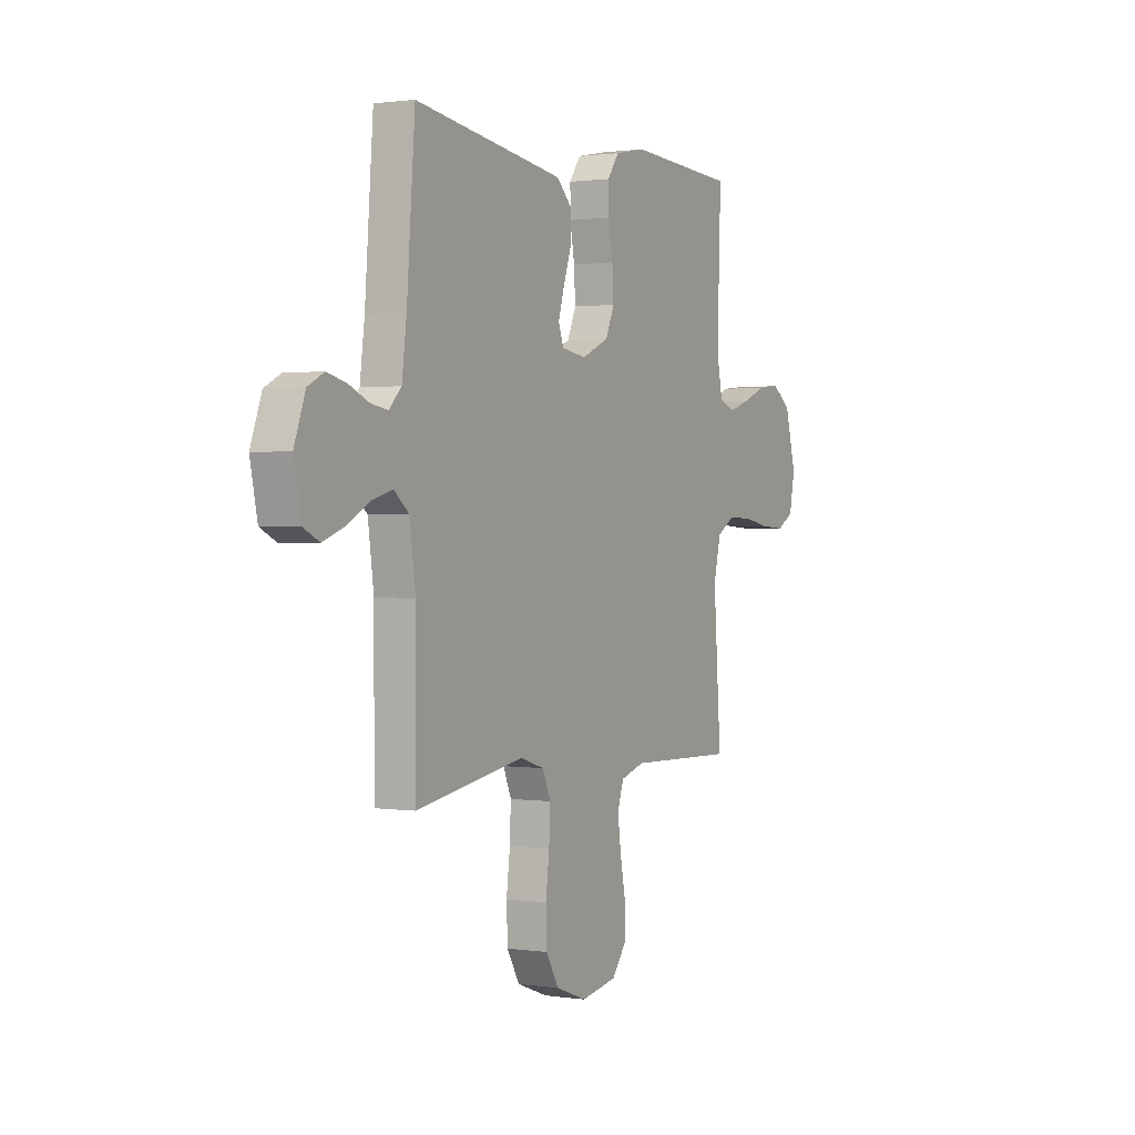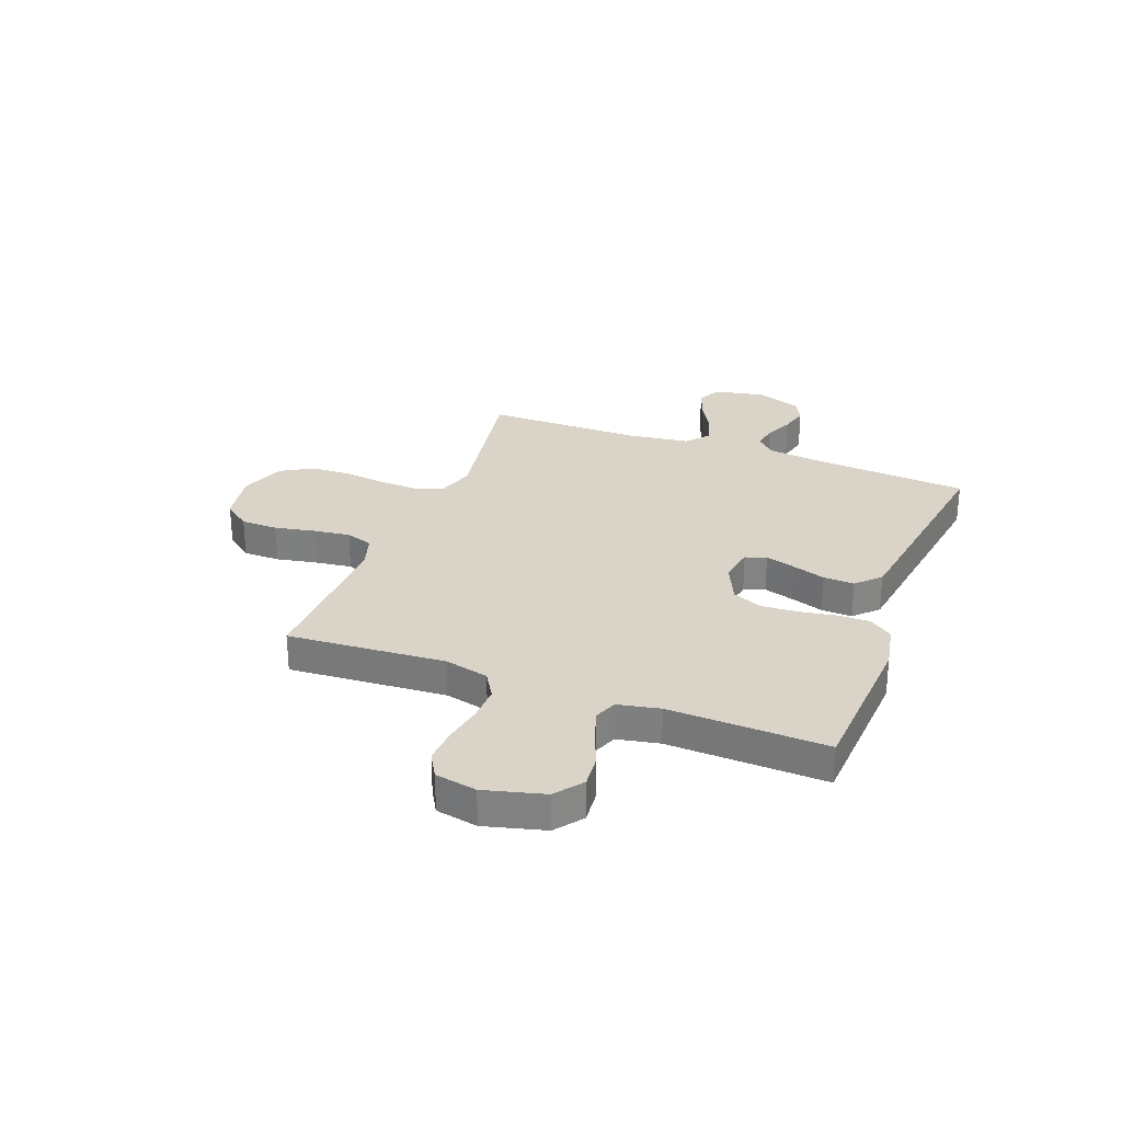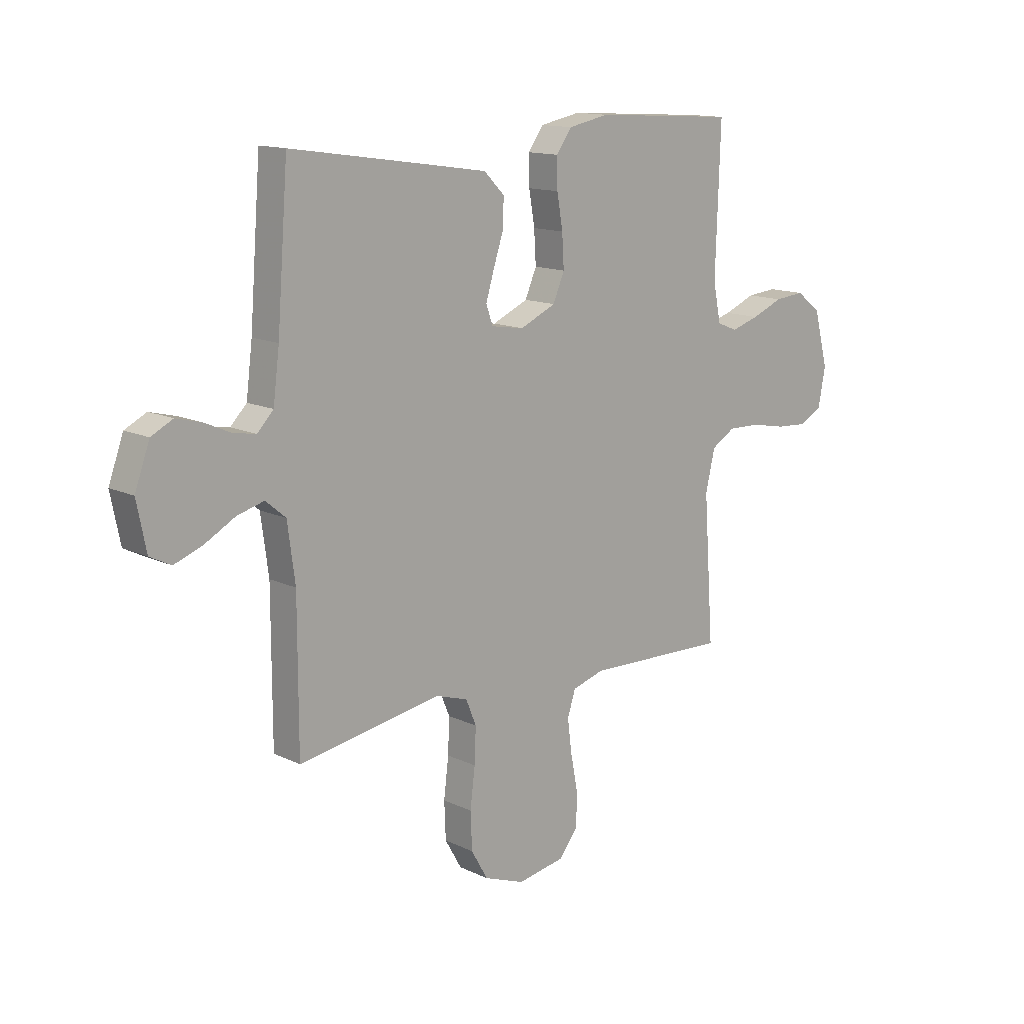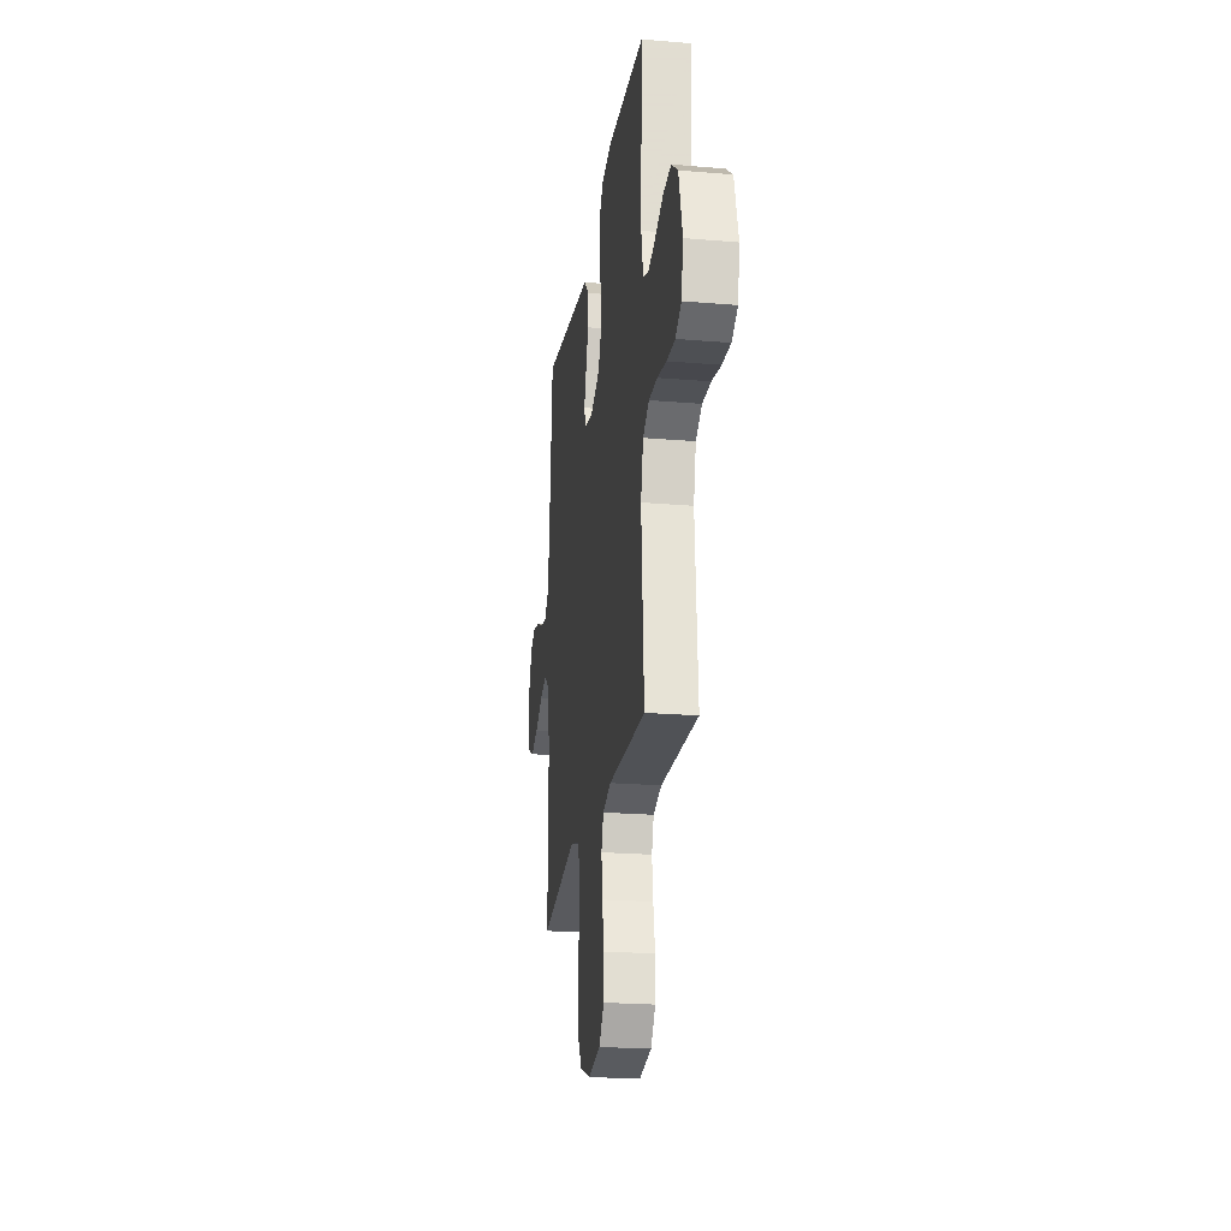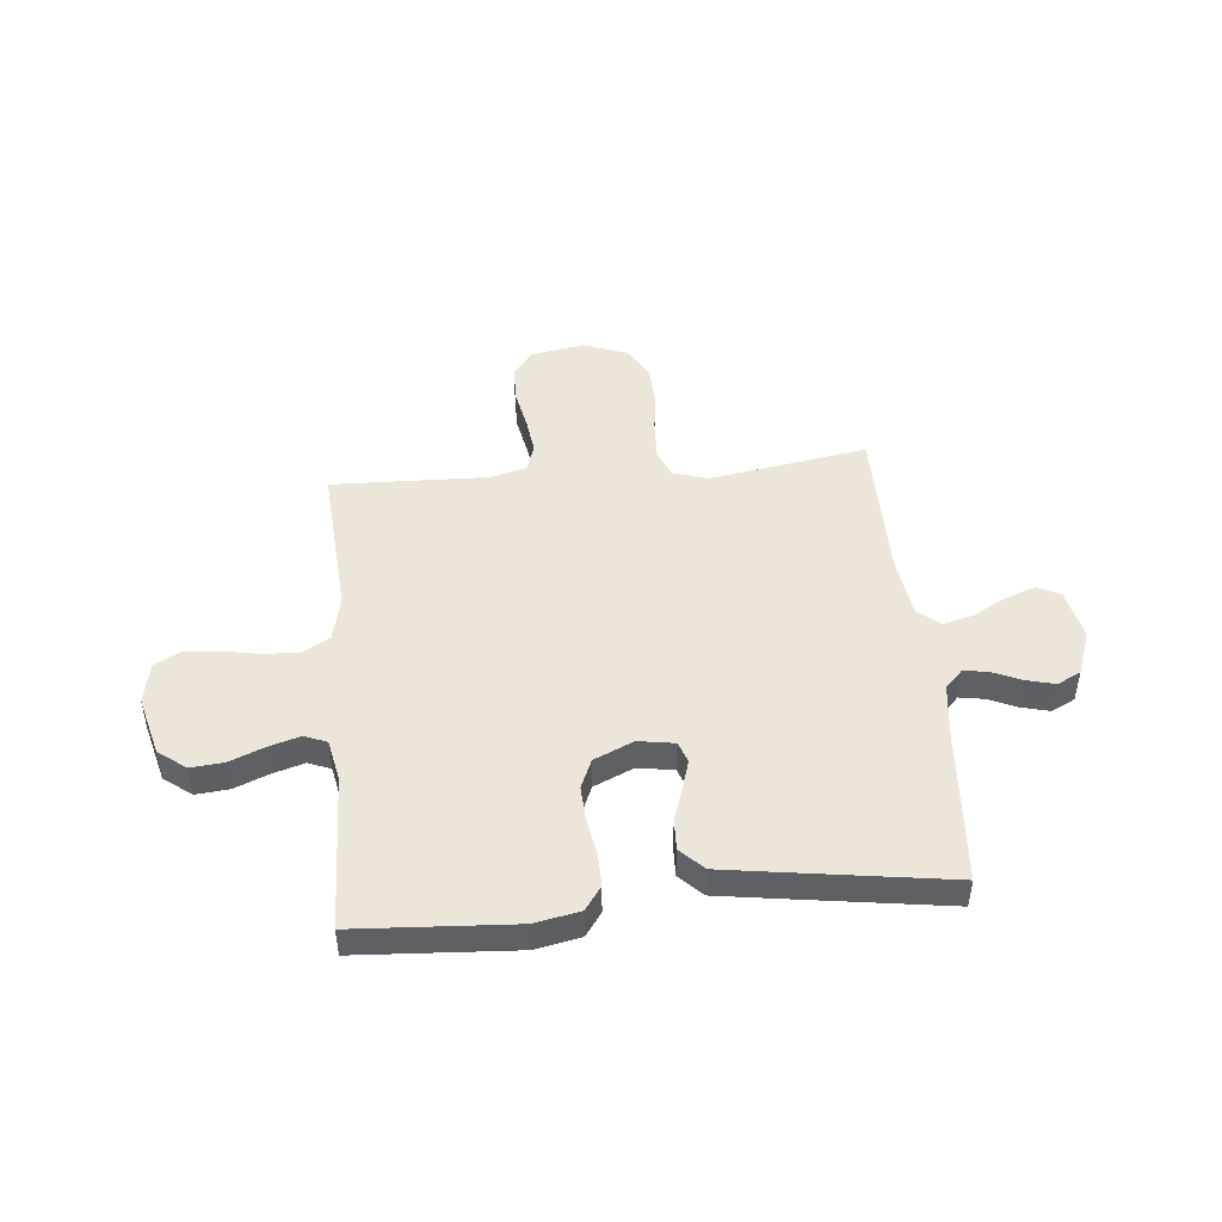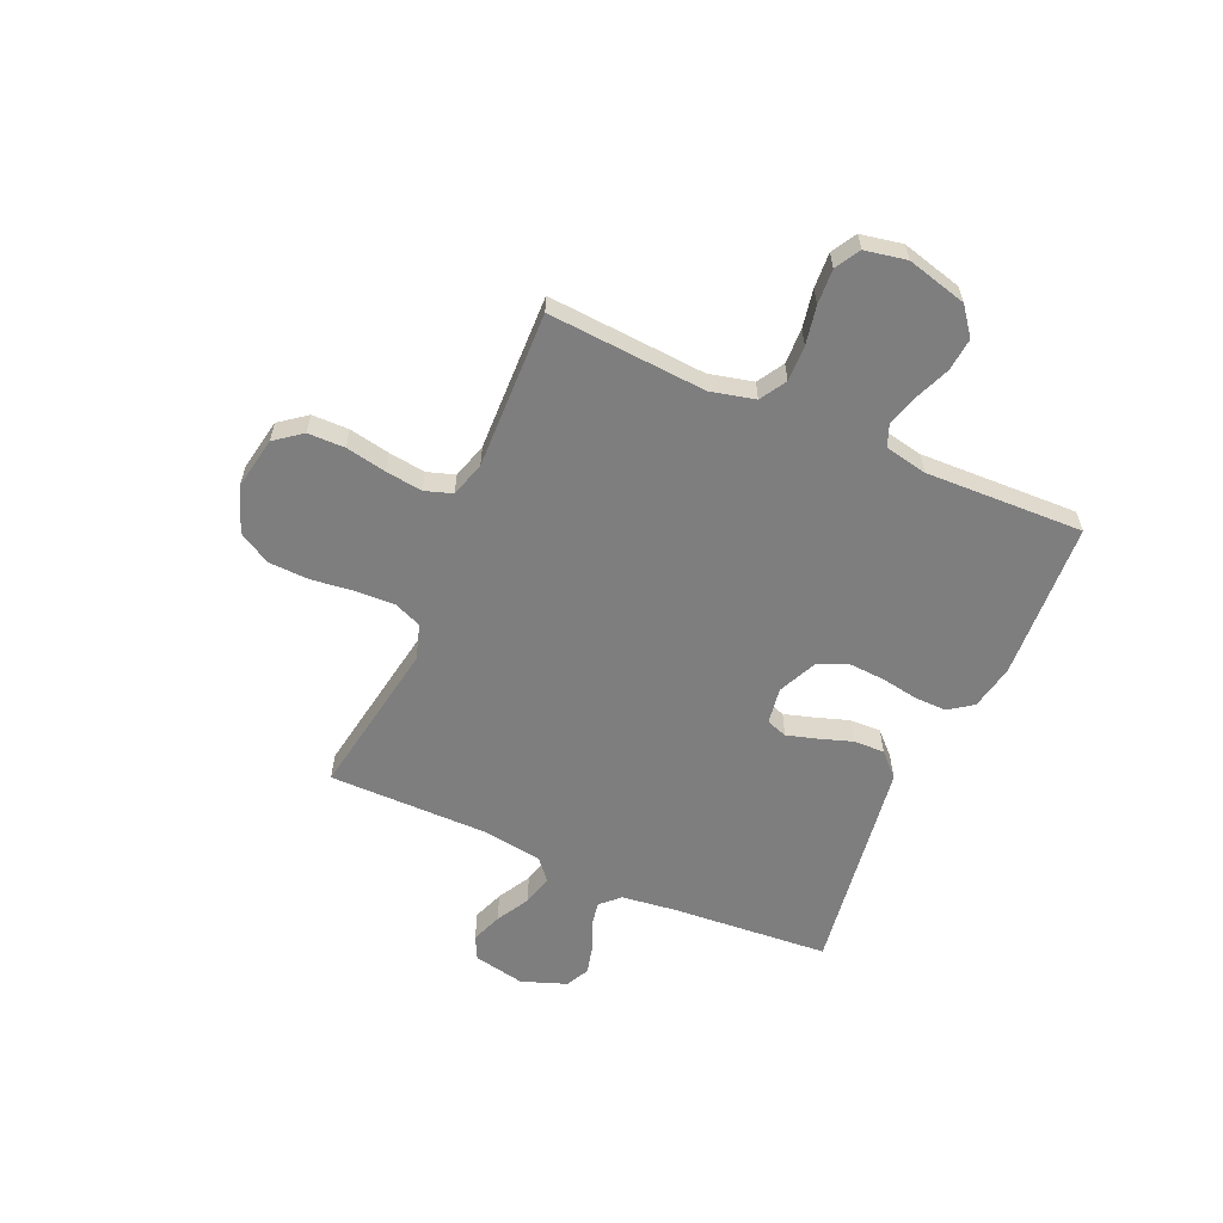
<metadata>
{"format":"obj","ext":"obj","renderer":"f3d","projection":"perspective","resolution":1024,"background":"white","views":[{"elev":1.1,"azim":118.7,"up":"+Z"},{"elev":28.7,"azim":-69.2,"up":"+Y"},{"elev":13.6,"azim":136.8,"up":"+Z"},{"elev":-22.4,"azim":-98.3,"up":"+Z"},{"elev":46.7,"azim":-5.4,"up":"+Y"},{"elev":-59.4,"azim":-113.8,"up":"+Y"}]}
</metadata>
<code>
v 0.5 0.07 -0.5
v 0.2 0.07 -0.45
v 0.133 0.07 -0.471
v 0.111 0.07 -0.524
v 0.114 0.07 -0.597
v 0.124 0.07 -0.679
v 0.121 0.07 -0.756
v 0.086 0.07 -0.817
v 0 0.07 -0.849
v -0.1 0.07 -0.831
v -0.139 0.07 -0.78
v -0.14 0.07 -0.71
v -0.125 0.07 -0.633
v -0.116 0.07 -0.563
v -0.133 0.07 -0.511
v -0.2 0.07 -0.491
v -0.5 0.07 -0.5
v -0.479 0.07 -0.2
v -0.499 0.07 -0.116
v -0.549 0.07 -0.086
v -0.617 0.07 -0.088
v -0.69 0.07 -0.102
v -0.757 0.07 -0.106
v -0.804 0.07 -0.079
v -0.819 0.07 0
v -0.789 0.07 0.114
v -0.737 0.07 0.154
v -0.674 0.07 0.148
v -0.608 0.07 0.121
v -0.549 0.07 0.103
v -0.506 0.07 0.12
v -0.49 0.07 0.2
v -0.5 0.07 0.5
v -0.2 0.07 0.518
v -0.114 0.07 0.501
v -0.082 0.07 0.456
v -0.083 0.07 0.394
v -0.095 0.07 0.324
v -0.099 0.07 0.256
v -0.075 0.07 0.2
v 0 0.07 0.166
v 0.069 0.07 0.177
v 0.083 0.07 0.217
v 0.066 0.07 0.274
v 0.045 0.07 0.337
v 0.043 0.07 0.396
v 0.086 0.07 0.439
v 0.2 0.07 0.456
v 0.5 0.07 0.5
v 0.523 0.07 0.2
v 0.536 0.07 0.097
v 0.57 0.07 0.062
v 0.617 0.07 0.07
v 0.671 0.07 0.094
v 0.725 0.07 0.108
v 0.77 0.07 0.085
v 0.801 0.07 0
v 0.781 0.07 -0.098
v 0.737 0.07 -0.12
v 0.678 0.07 -0.098
v 0.615 0.07 -0.063
v 0.558 0.07 -0.047
v 0.516 0.07 -0.082
v 0.5 0.07 -0.2
v 0.5 0 -0.5
v 0.2 0 -0.45
v 0.133 0 -0.471
v 0.111 0 -0.524
v 0.114 0 -0.597
v 0.124 0 -0.679
v 0.121 0 -0.756
v 0.086 0 -0.817
v 0 0 -0.849
v -0.1 0 -0.831
v -0.139 0 -0.78
v -0.14 0 -0.71
v -0.125 0 -0.633
v -0.116 0 -0.563
v -0.133 0 -0.511
v -0.2 0 -0.491
v -0.5 0 -0.5
v -0.479 0 -0.2
v -0.499 0 -0.116
v -0.549 0 -0.086
v -0.617 0 -0.088
v -0.69 0 -0.102
v -0.757 0 -0.106
v -0.804 0 -0.079
v -0.819 0 0
v -0.789 0 0.114
v -0.737 0 0.154
v -0.674 0 0.148
v -0.608 0 0.121
v -0.549 0 0.103
v -0.506 0 0.12
v -0.49 0 0.2
v -0.5 0 0.5
v -0.2 0 0.518
v -0.114 0 0.501
v -0.082 0 0.456
v -0.083 0 0.394
v -0.095 0 0.324
v -0.099 0 0.256
v -0.075 0 0.2
v 0 0 0.166
v 0.069 0 0.177
v 0.083 0 0.217
v 0.066 0 0.274
v 0.045 0 0.337
v 0.043 0 0.396
v 0.086 0 0.439
v 0.2 0 0.456
v 0.5 0 0.5
v 0.523 0 0.2
v 0.536 0 0.097
v 0.57 0 0.062
v 0.617 0 0.07
v 0.671 0 0.094
v 0.725 0 0.108
v 0.77 0 0.085
v 0.801 0 0
v 0.781 0 -0.098
v 0.737 0 -0.12
v 0.678 0 -0.098
v 0.615 0 -0.063
v 0.558 0 -0.047
v 0.516 0 -0.082
v 0.5 0 -0.2
f 58 59 60 61
f 58 61 62
f 57 58 62
f 56 57 62
f 53 54 55 56
f 52 53 56 62
f 51 52 62 63
f 47 48 49 50
f 44 45 46 47
f 43 44 47 50
f 42 43 50 51
f 35 36 37 38
f 35 38 39
f 32 33 34 35
f 31 32 35 39
f 30 31 39 40
f 26 27 28 29
f 26 29 30
f 25 26 30
f 21 22 23 24
f 20 21 24 25
f 16 17 18
f 15 16 18 19
f 10 11 12 13
f 10 13 14
f 9 10 14
f 8 9 14 15
f 5 6 7 8
f 4 5 8 15
f 64 1 2
f 64 2 3
f 63 64 3
f 41 42 51 63
f 41 63 3
f 20 25 30 40
f 19 20 40 41
f 15 19 41
f 3 4 15 41
f 125 124 123 122
f 126 125 122
f 126 122 121
f 126 121 120
f 120 119 118 117
f 126 120 117 116
f 127 126 116 115
f 114 113 112 111
f 111 110 109 108
f 114 111 108 107
f 115 114 107 106
f 102 101 100 99
f 103 102 99
f 99 98 97 96
f 103 99 96 95
f 104 103 95 94
f 93 92 91 90
f 94 93 90
f 94 90 89
f 88 87 86 85
f 89 88 85 84
f 82 81 80
f 83 82 80 79
f 77 76 75 74
f 78 77 74
f 78 74 73
f 79 78 73 72
f 72 71 70 69
f 79 72 69 68
f 66 65 128
f 67 66 128
f 67 128 127
f 127 115 106 105
f 67 127 105
f 104 94 89 84
f 105 104 84 83
f 105 83 79
f 105 79 68 67
f 1 65 66 2
f 2 66 67 3
f 3 67 68 4
f 4 68 69 5
f 5 69 70 6
f 6 70 71 7
f 7 71 72 8
f 8 72 73 9
f 9 73 74 10
f 10 74 75 11
f 11 75 76 12
f 12 76 77 13
f 13 77 78 14
f 14 78 79 15
f 15 79 80 16
f 16 80 81 17
f 17 81 82 18
f 18 82 83 19
f 19 83 84 20
f 20 84 85 21
f 21 85 86 22
f 22 86 87 23
f 23 87 88 24
f 24 88 89 25
f 25 89 90 26
f 26 90 91 27
f 27 91 92 28
f 28 92 93 29
f 29 93 94 30
f 30 94 95 31
f 31 95 96 32
f 32 96 97 33
f 33 97 98 34
f 34 98 99 35
f 35 99 100 36
f 36 100 101 37
f 37 101 102 38
f 38 102 103 39
f 39 103 104 40
f 40 104 105 41
f 41 105 106 42
f 42 106 107 43
f 43 107 108 44
f 44 108 109 45
f 45 109 110 46
f 46 110 111 47
f 47 111 112 48
f 48 112 113 49
f 49 113 114 50
f 50 114 115 51
f 51 115 116 52
f 52 116 117 53
f 53 117 118 54
f 54 118 119 55
f 55 119 120 56
f 56 120 121 57
f 57 121 122 58
f 58 122 123 59
f 59 123 124 60
f 60 124 125 61
f 61 125 126 62
f 62 126 127 63
f 63 127 128 64
f 64 128 65 1

</code>
